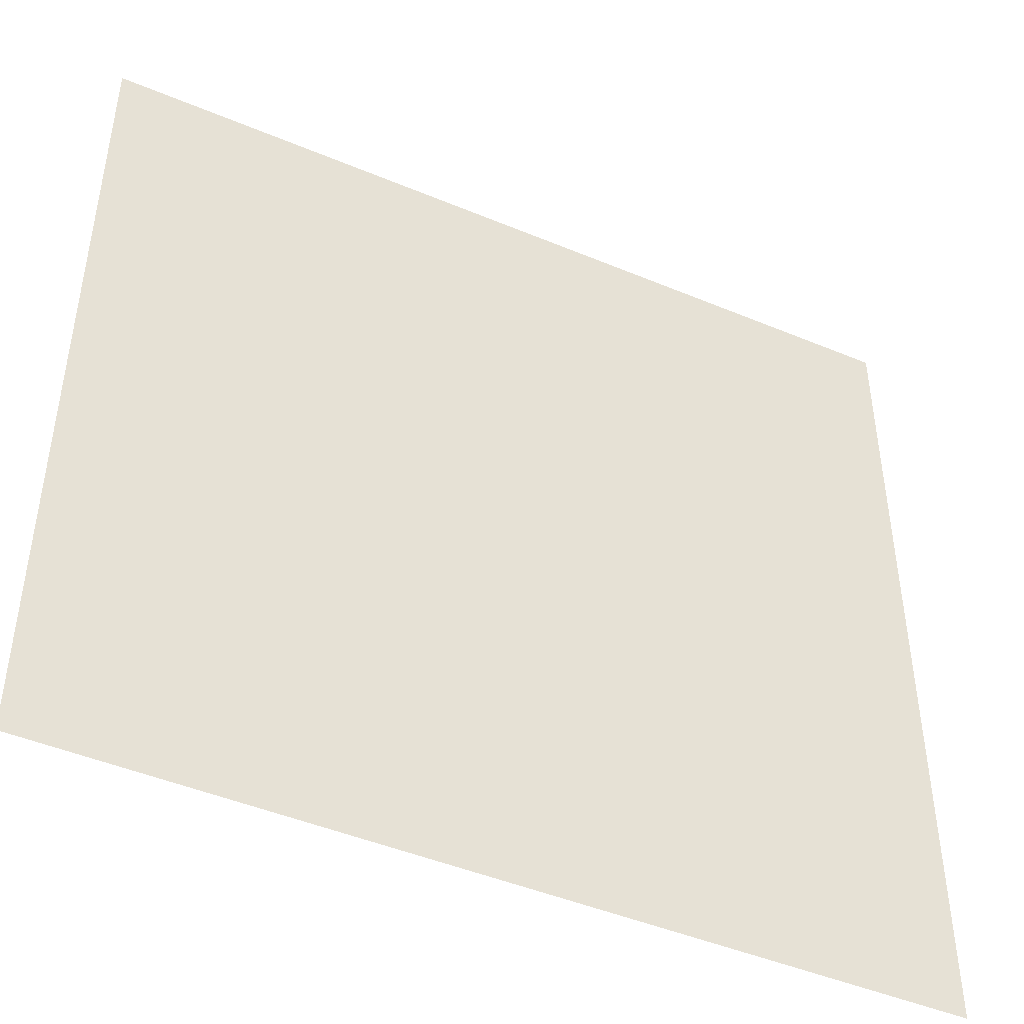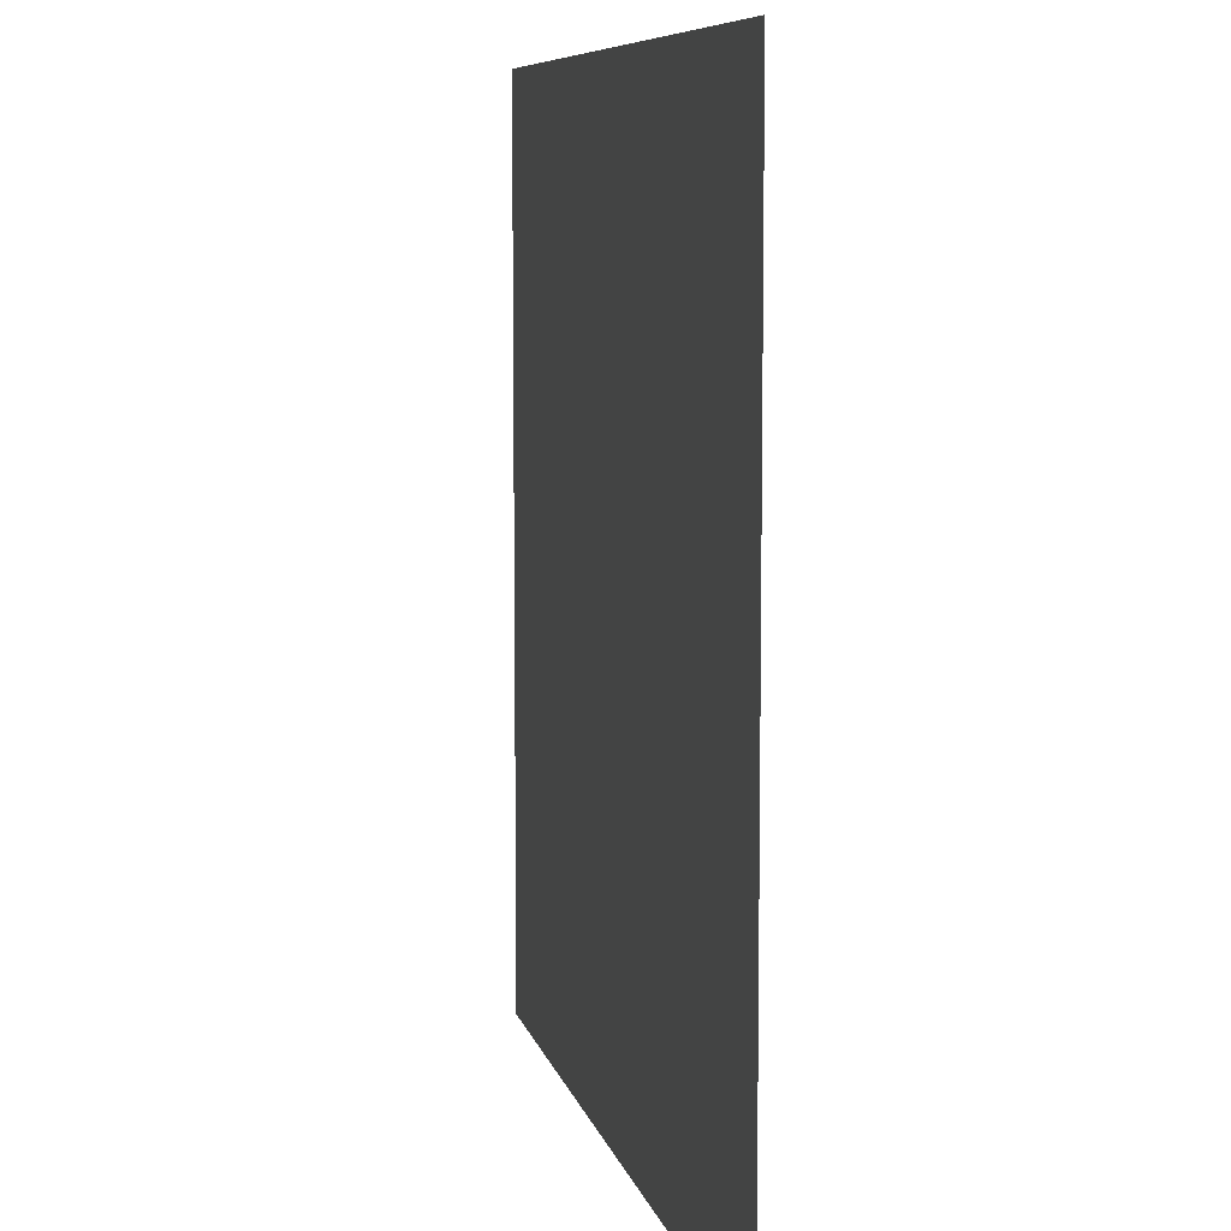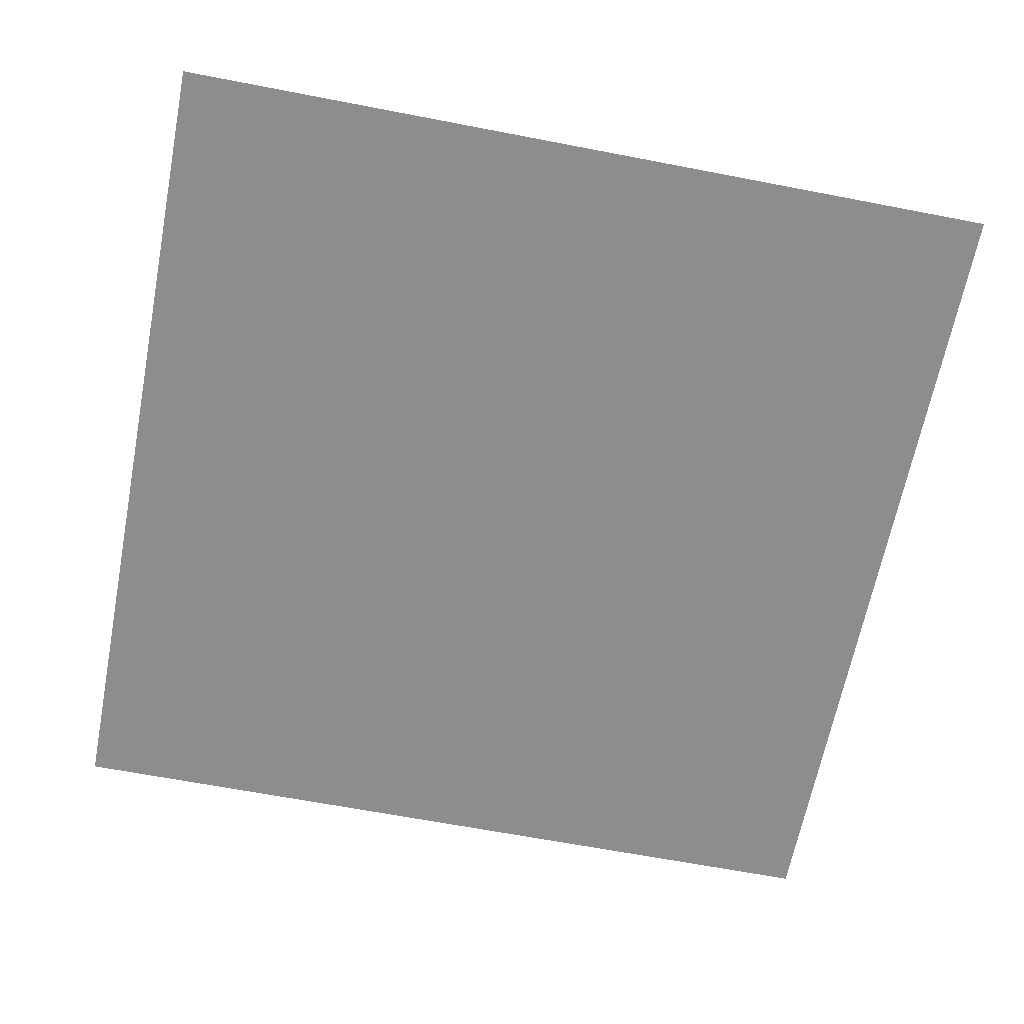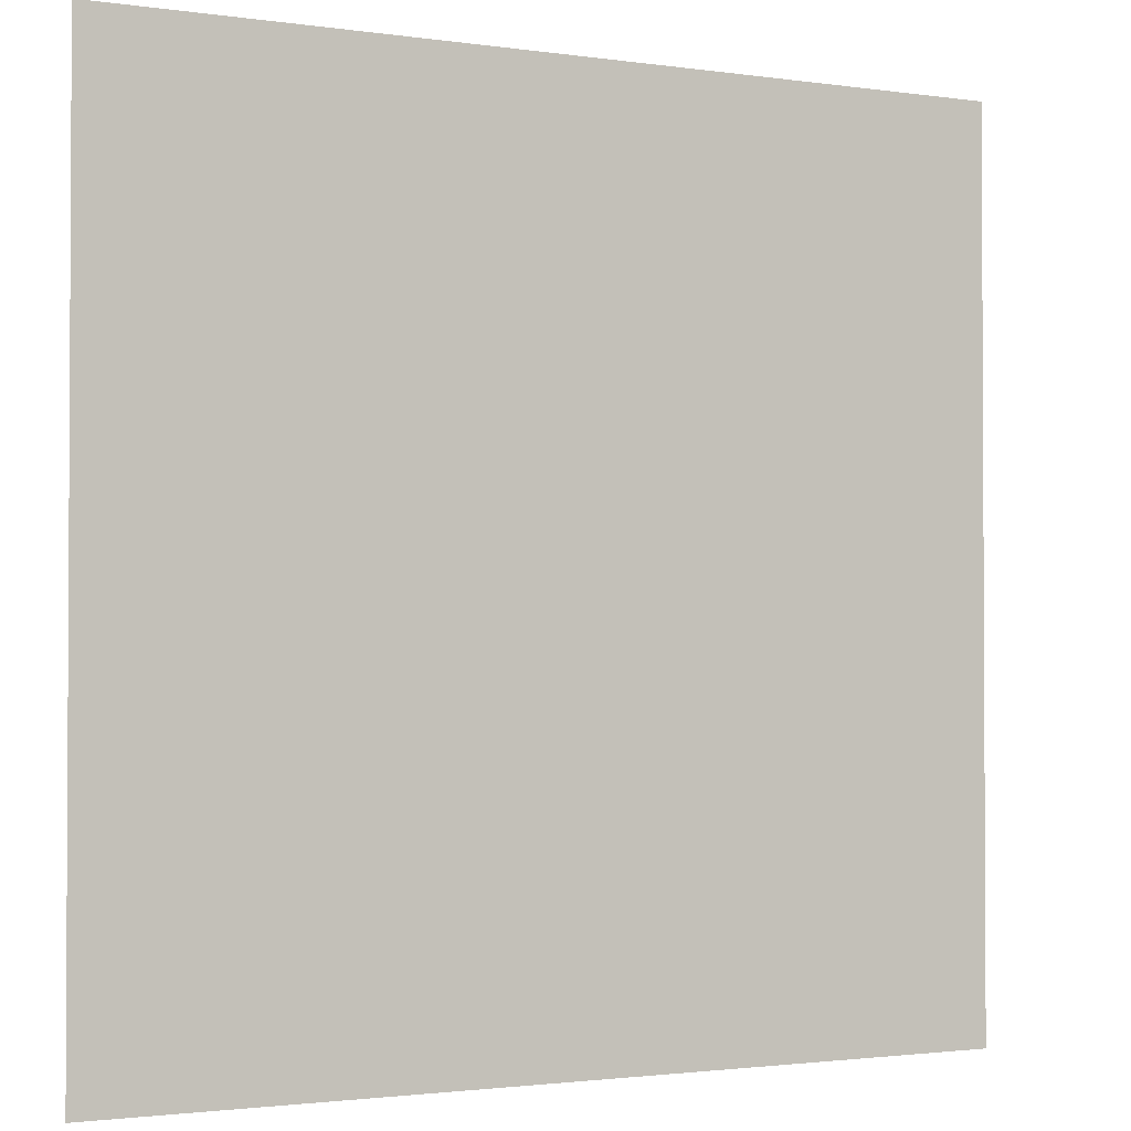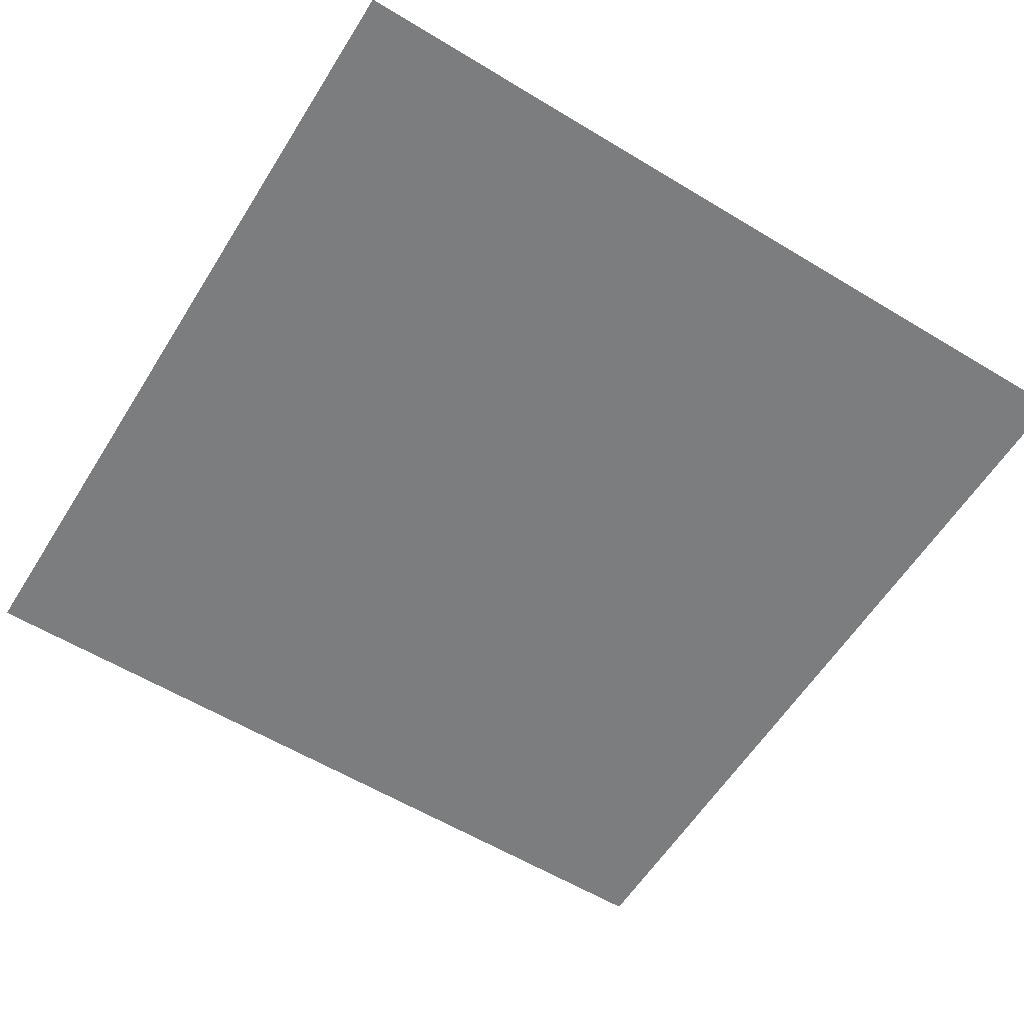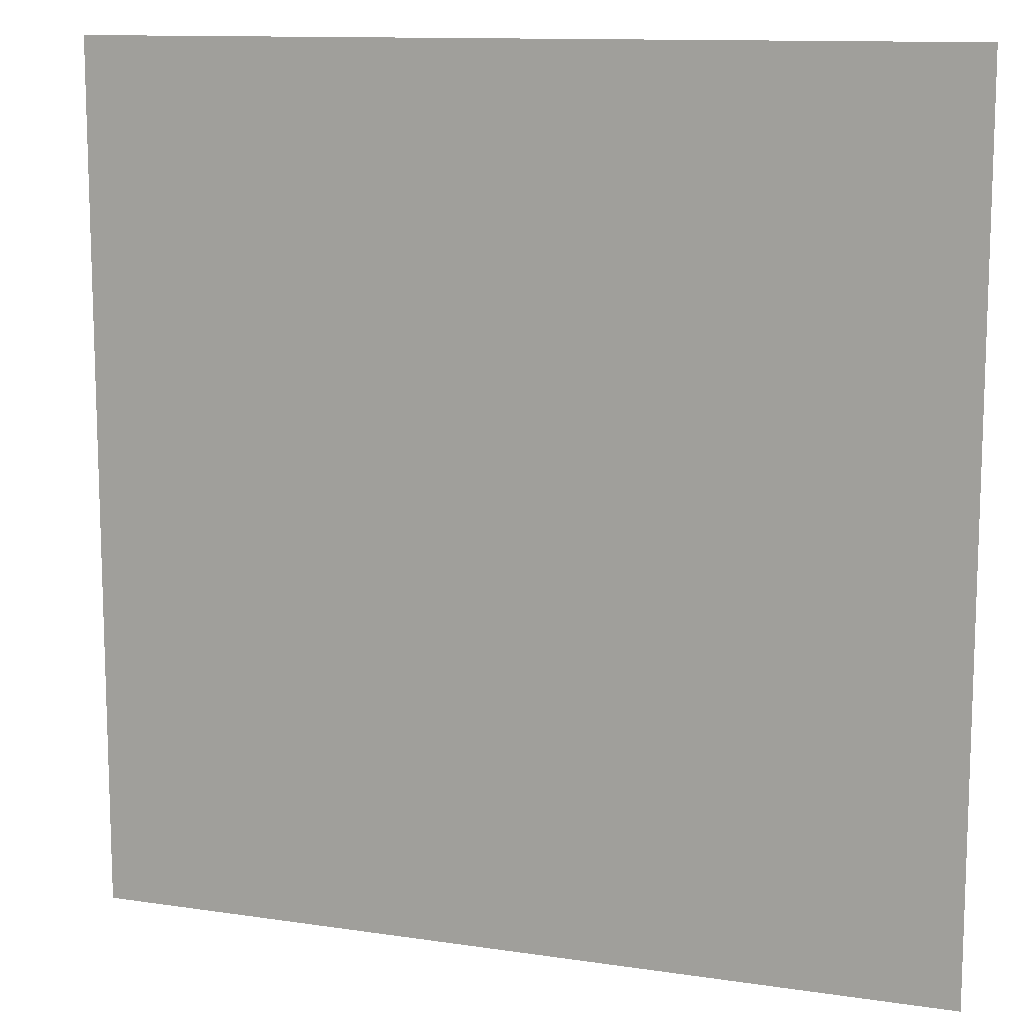
<metadata>
{"format":"obj","ext":"obj","renderer":"f3d","projection":"perspective","resolution":1024,"background":"white","views":[{"elev":-46.2,"azim":154.4,"up":"+Y"},{"elev":7.9,"azim":-102.3,"up":"+Y"},{"elev":-64.7,"azim":-11.0,"up":"+Z"},{"elev":-1.8,"azim":-28.0,"up":"+Y"},{"elev":-59.0,"azim":58.1,"up":"+Z"},{"elev":11.8,"azim":-160.2,"up":"+Y"}]}
</metadata>
<code>
v -1 -1  0
v  1 -1  0
v -1  1  0
v  1  1  0
v  0  0  0
v  0 -1  0
v  0  1  0
v -1  0  0
v  1  0  0
f 1 6 5
f 5 4 7
f 5 3 8
f 5 2 9
f 6 2 5
f 7 3 5
f 8 1 5
f 9 4 5

</code>
